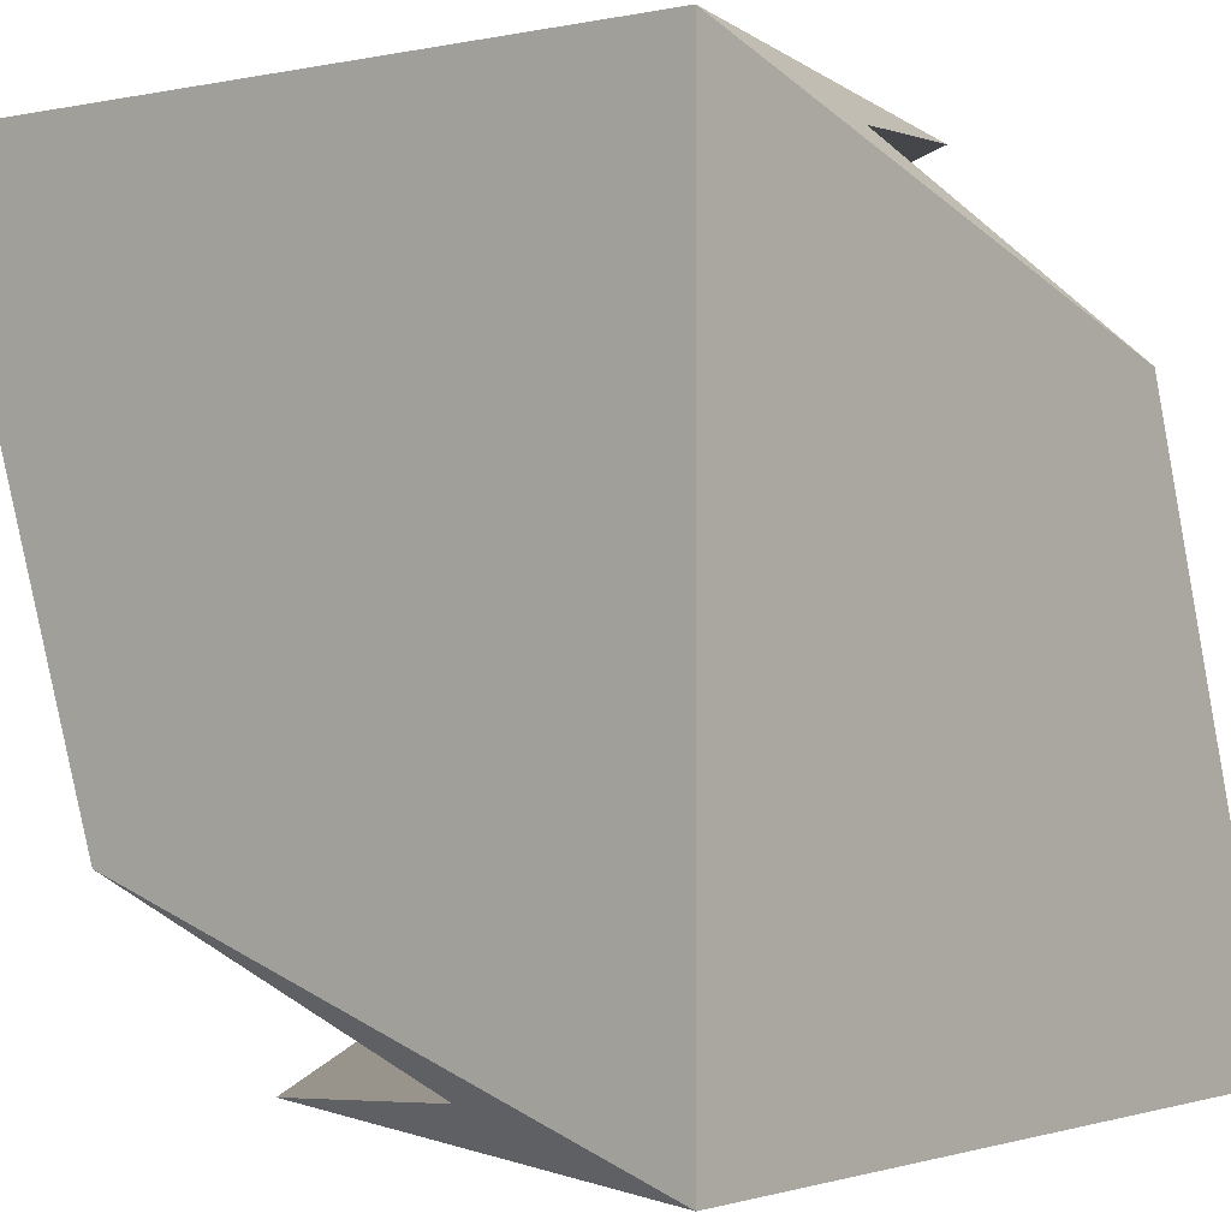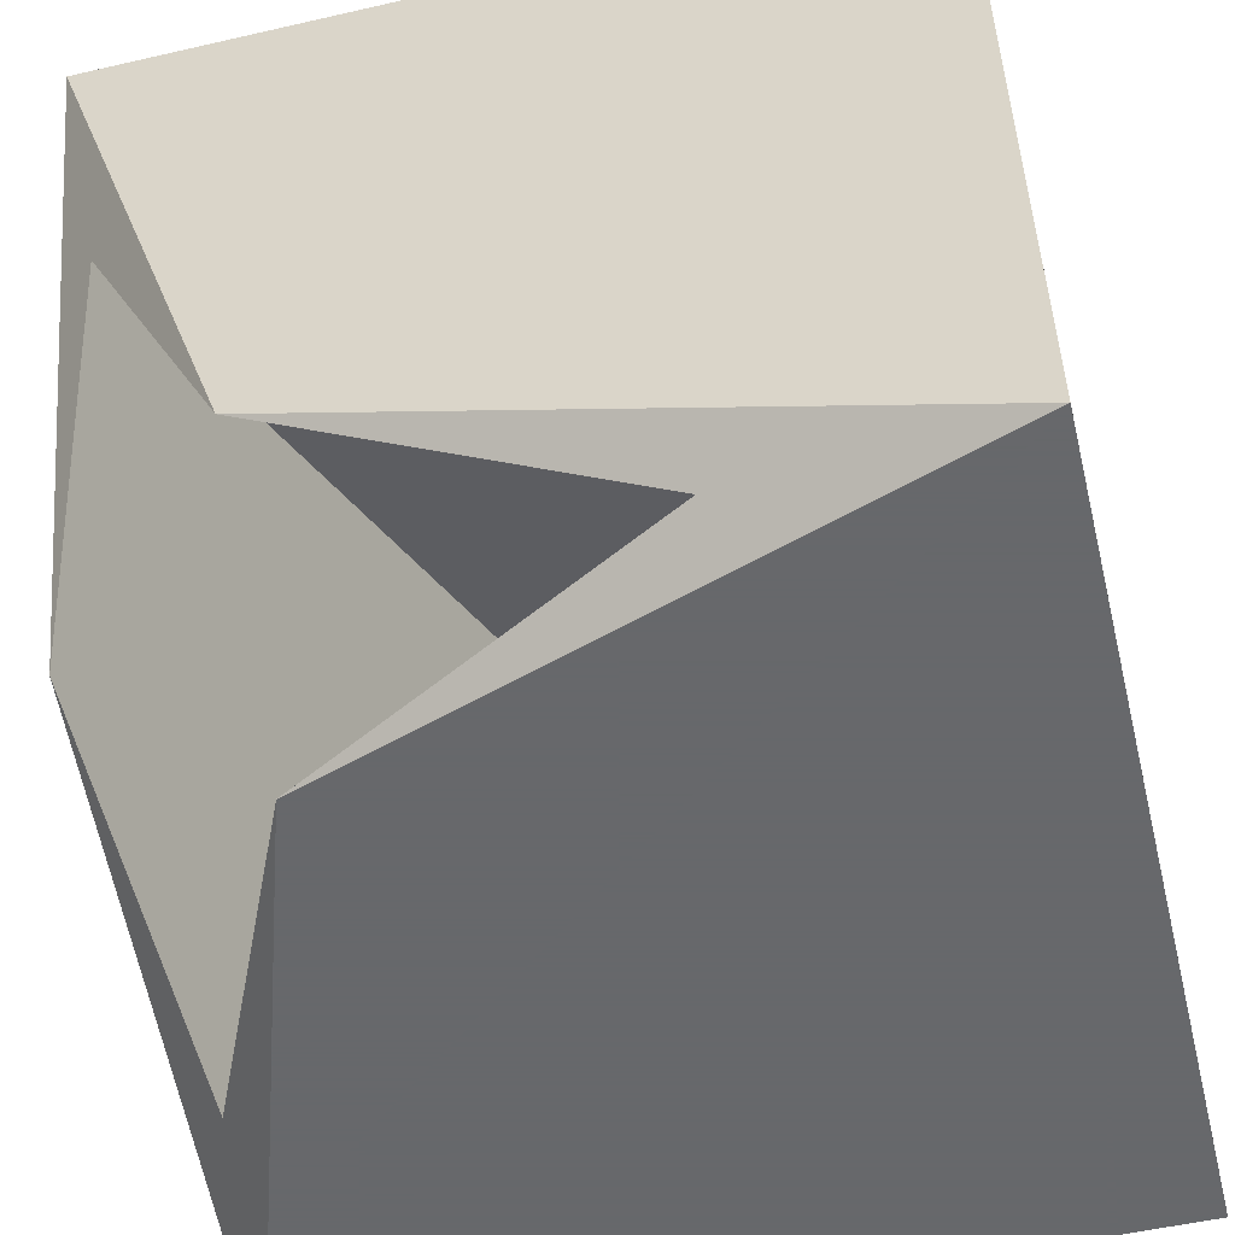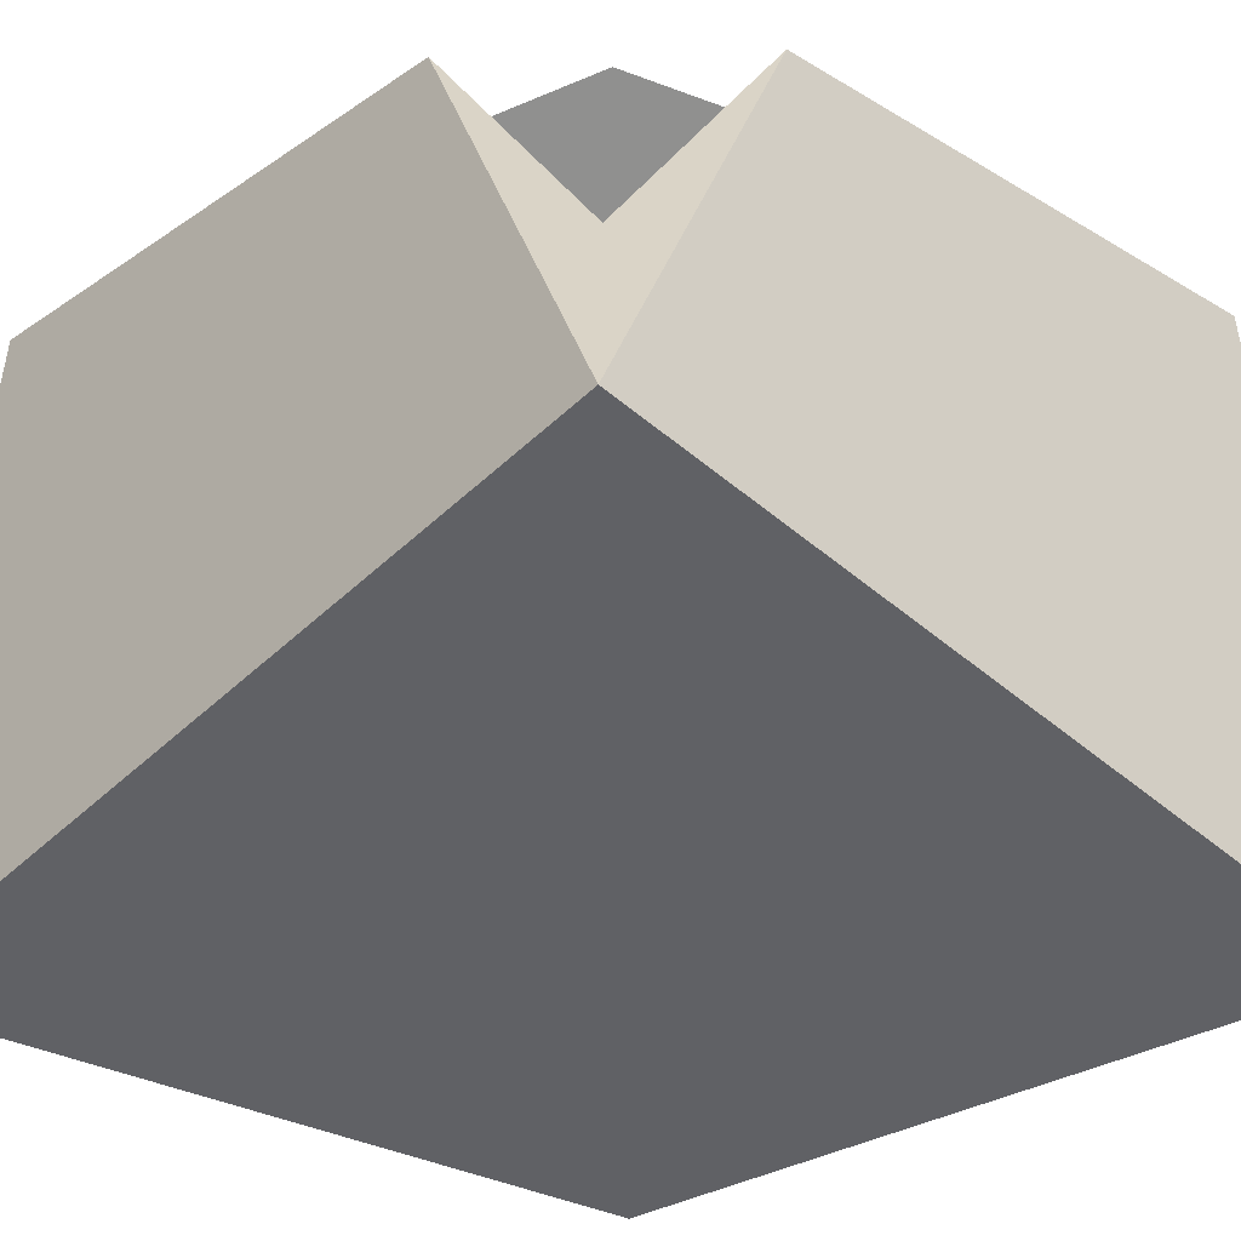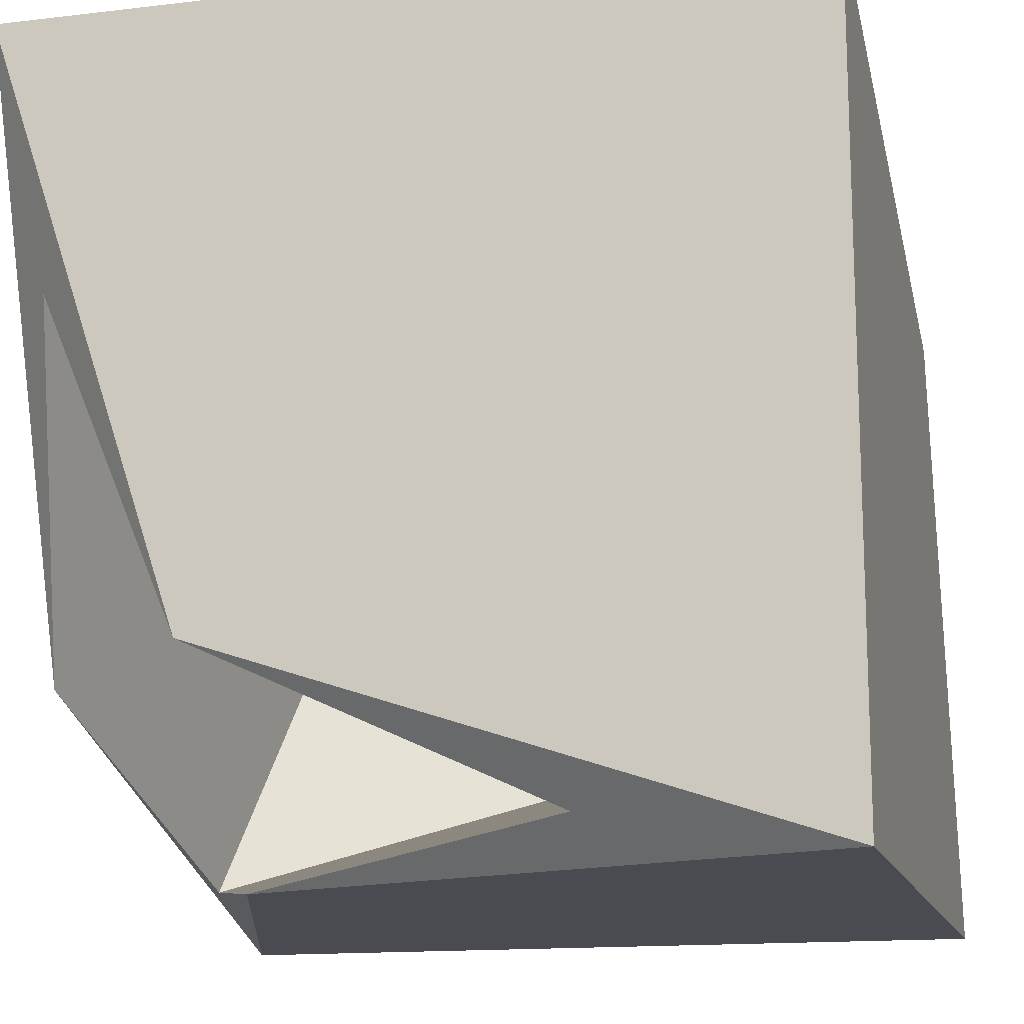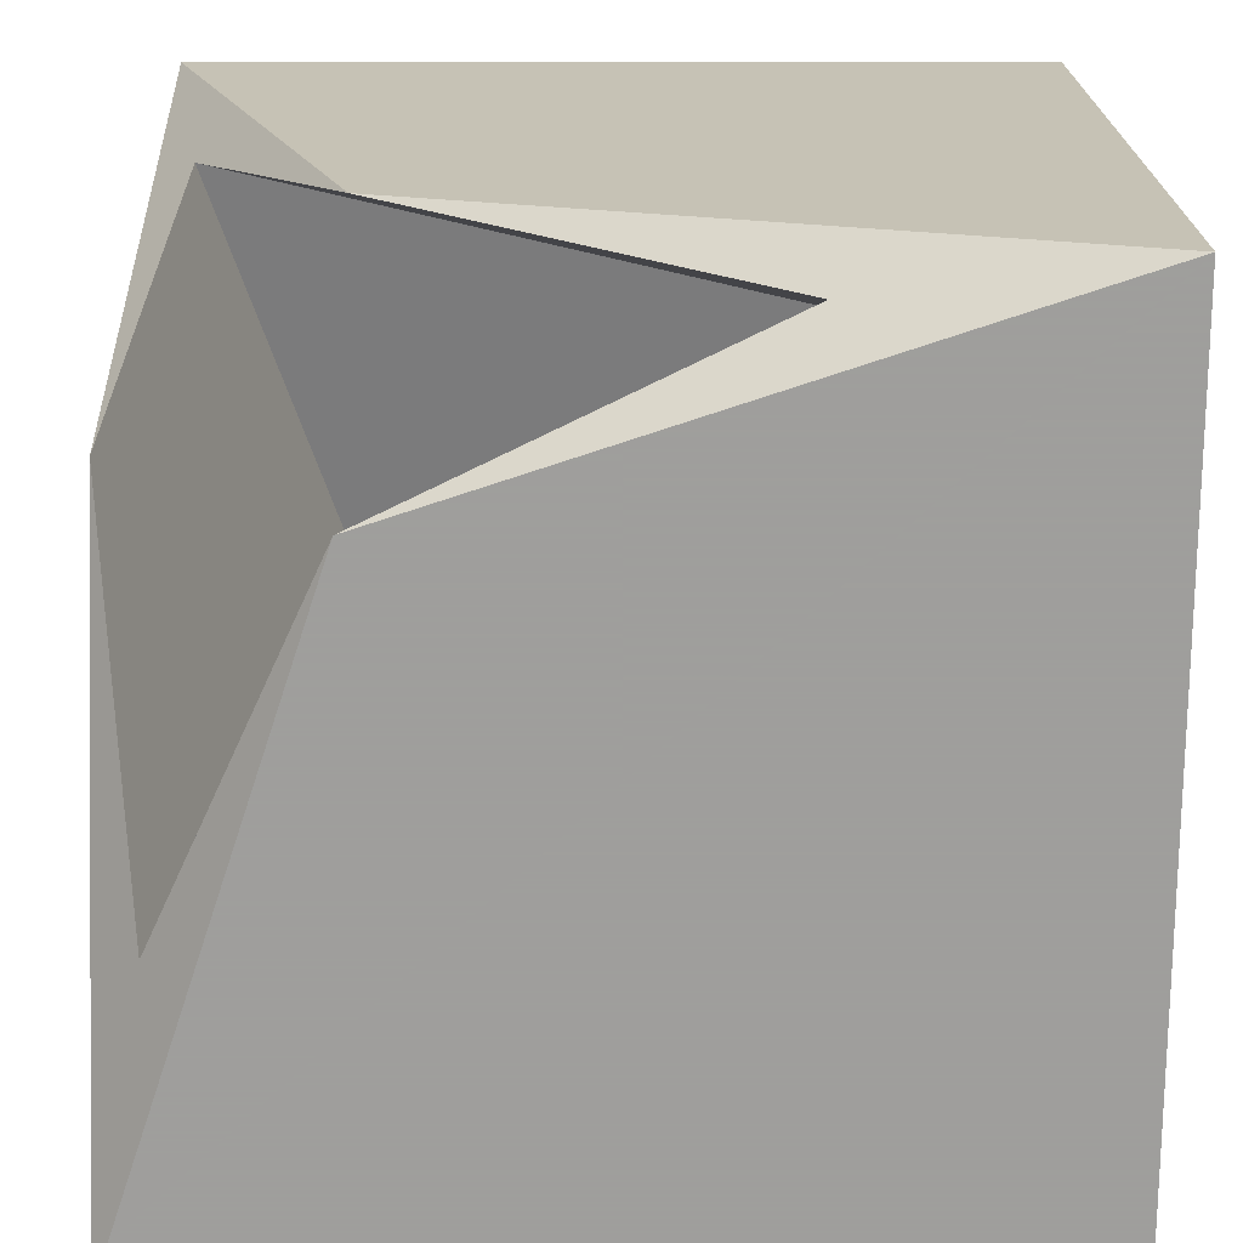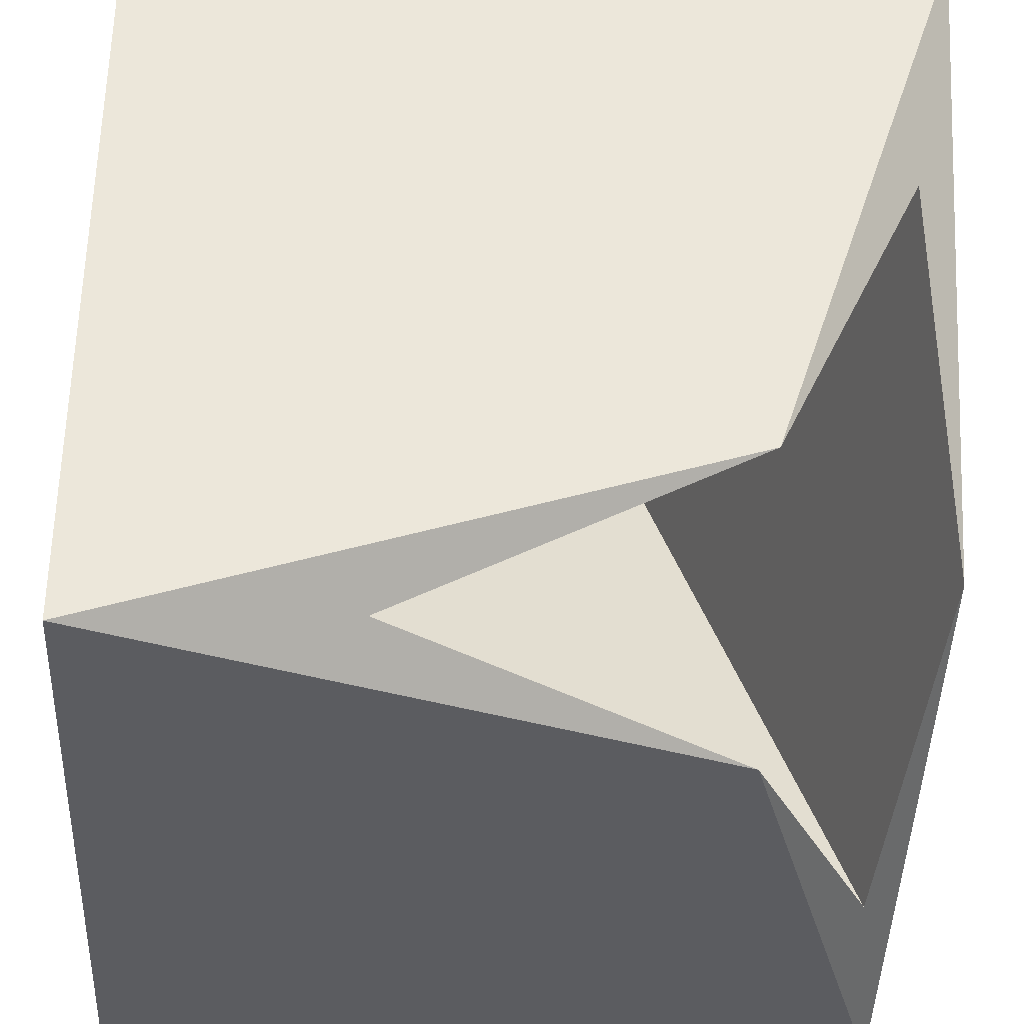
<metadata>
{"format":"obj","ext":"obj","renderer":"f3d","projection":"perspective","resolution":1024,"background":"white","views":[{"elev":-0.6,"azim":-50.4,"up":"+Y"},{"elev":-52.3,"azim":13.9,"up":"+Z"},{"elev":-47.5,"azim":136.4,"up":"+Z"},{"elev":-14.5,"azim":14.5,"up":"+Z"},{"elev":18.9,"azim":-180.0,"up":"+Z"},{"elev":-34.7,"azim":176.0,"up":"+Y"}]}
</metadata>
<code>
v 2.8 -2.8 -2.8
v 2.8 -2.8 2.8
v -2.8 2.8 -2.8
v 2.8 2.8 -2.8
v -2.8 -2.8 2.8
v -1 2.5 2.5
v 1 -2.5 -2.5
v -2.5 1 -2.5
v 2.5 -1 2.5
v -2.5 -2.5 1
v 2.5 2.5 -1
v -2.8 -1.4 -1.4
v 2.8 1.4 1.4
v 1.4 2.8 1.4
v -1.4 -2.8 -1.4
v 1.4 1.4 2.8
v -1.4 -1.4 -2.8
v -2.8 2.8 2.8
f 18 14 4 3
f 18 3 12 5
f 18 5 2 16
f 1 17 3 4
f 1 4 13 2
f 1 2 5 15
f 6 16 9 10
f 7 15 10 9
f 12 8 6 10
f 13 11 7 9
f 7 11 8 17
f 6 8 11 14
f 6 14 18 16
f 7 17 1 15
f 3 17 8 12
f 10 15 5 12
f 4 14 11 13
f 9 16 2 13

</code>
